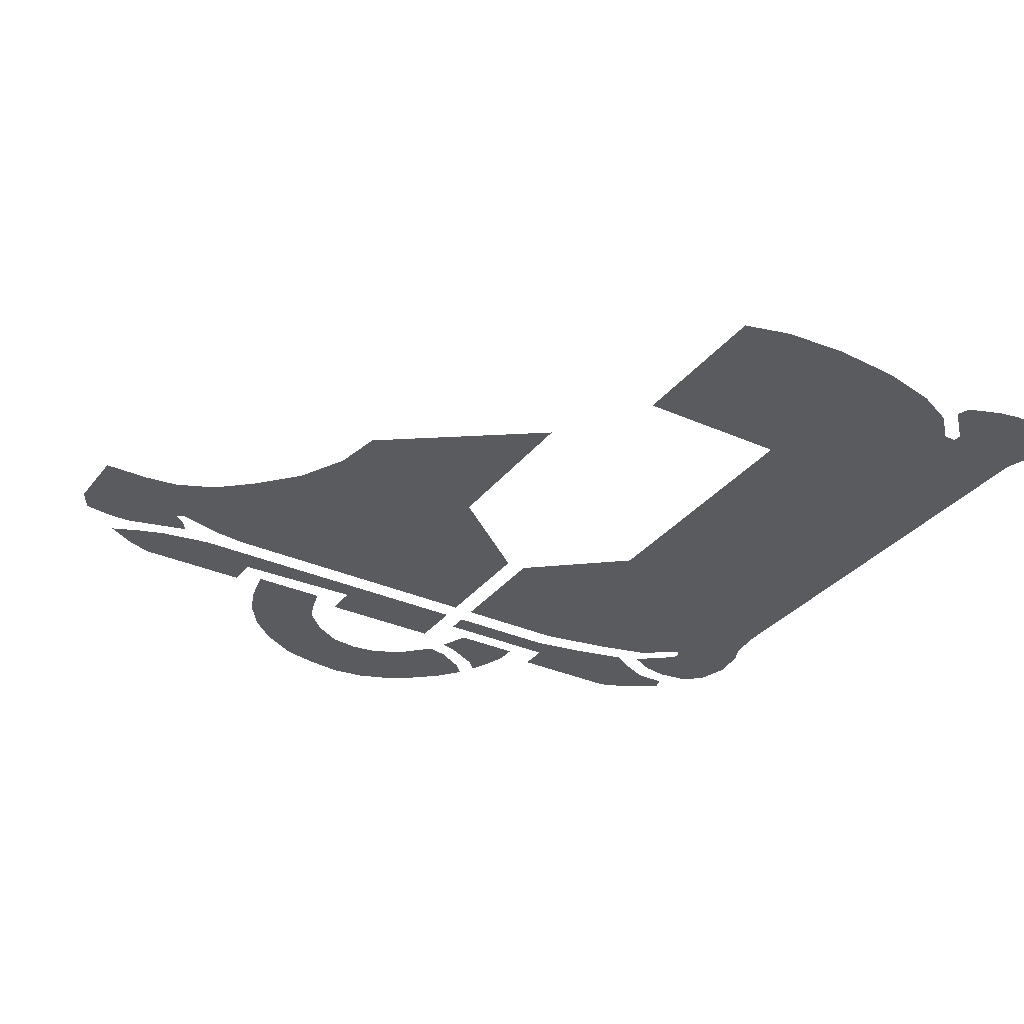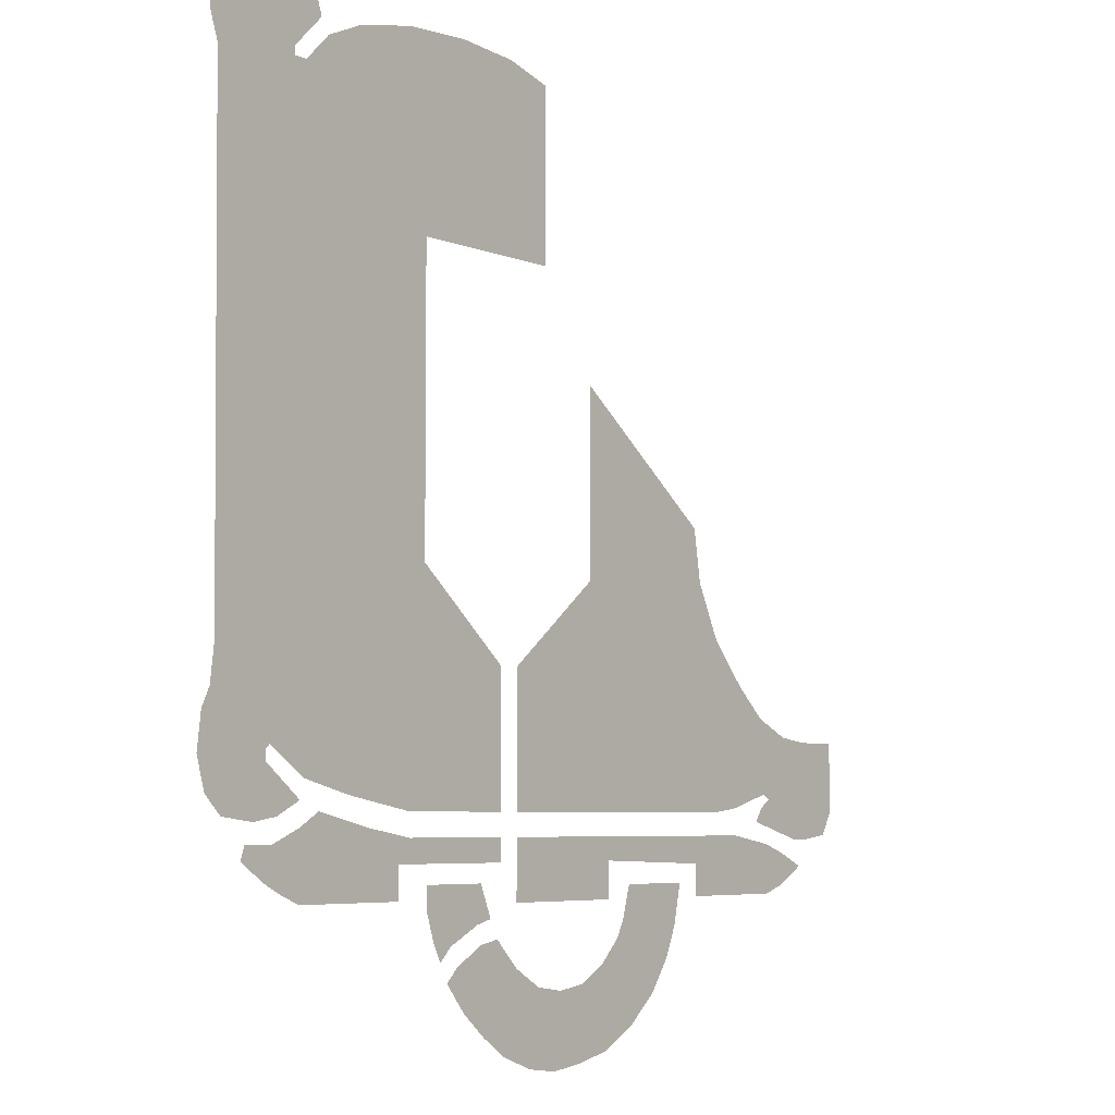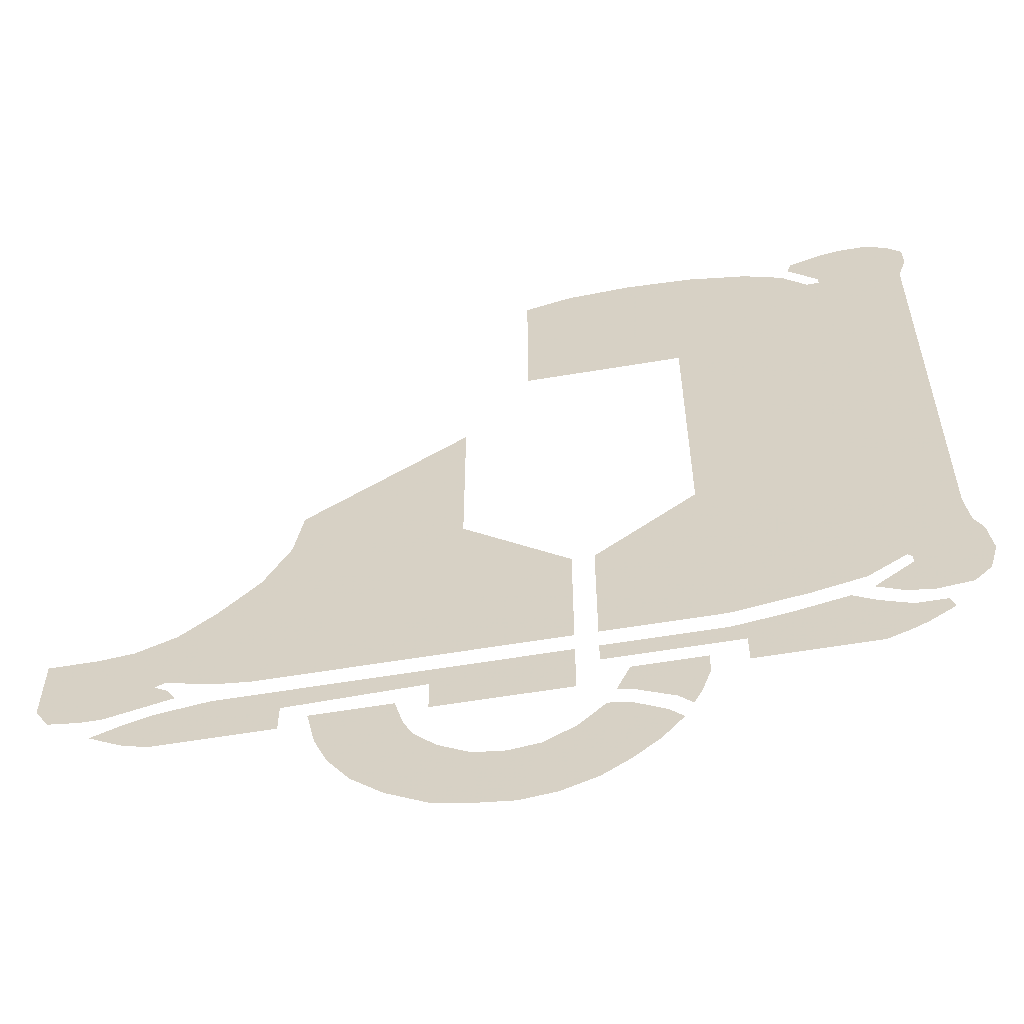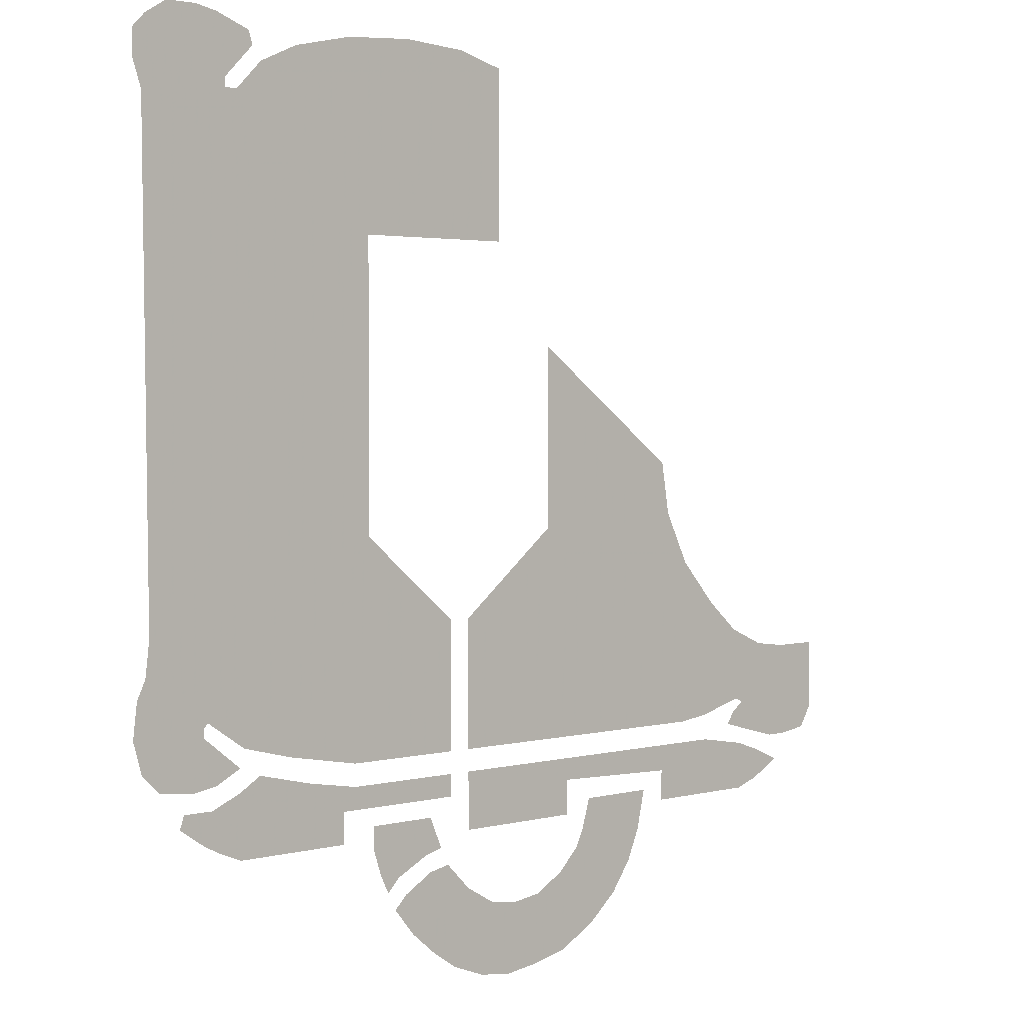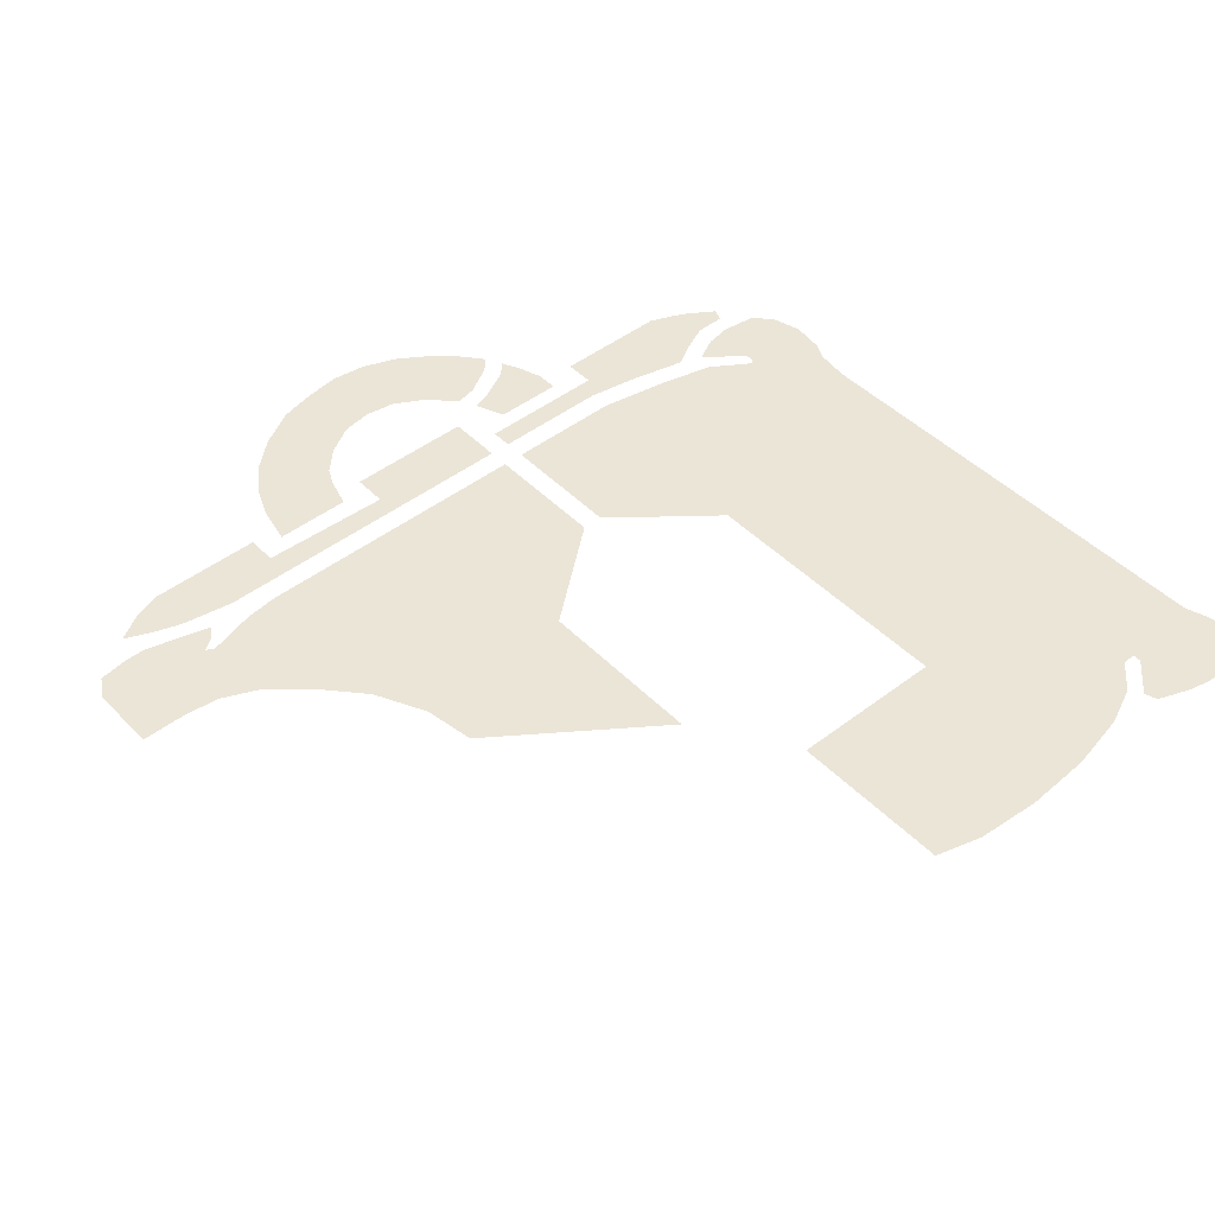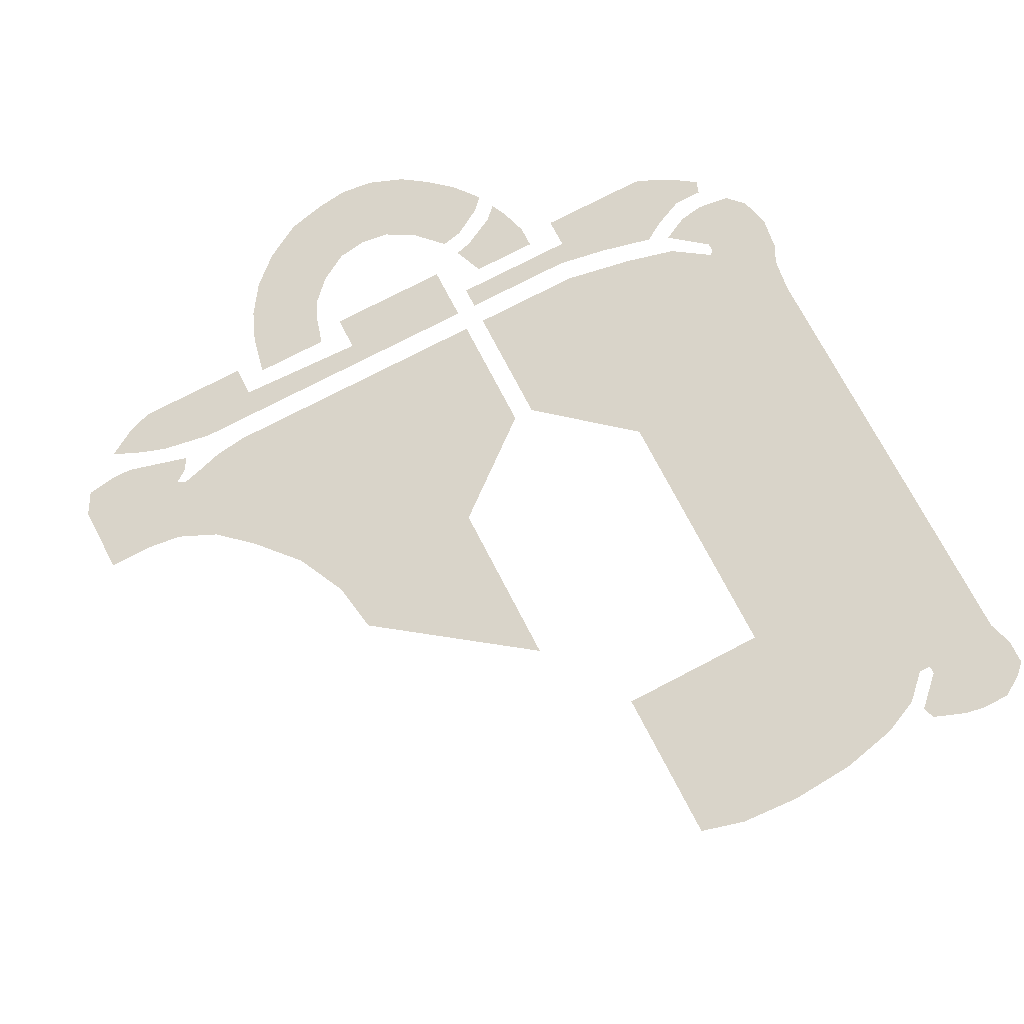
<metadata>
{"format":"obj","ext":"obj","renderer":"f3d","projection":"perspective","resolution":1024,"background":"white","views":[{"elev":-32.7,"azim":148.3,"up":"+Z"},{"elev":-5.5,"azim":-51.3,"up":"+Y"},{"elev":-58.5,"azim":-170.1,"up":"+Y"},{"elev":2.8,"azim":-42.3,"up":"+Y"},{"elev":46.0,"azim":138.8,"up":"+Z"},{"elev":74.9,"azim":152.5,"up":"+Z"}]}
</metadata>
<code>
v -0.85 0.9 -1
v -0.8875 0.8625 -1
v -0.9125 0.9125 -1
v -0.9375 0.9875 -1
v -0.7375 1.05 -1
v -0.7 0.9625 -1
v -0.75 0.95 -1
v -0.9375 1.05 -1
v -0.9375 1.05 -1
v -0.75 0.95 -1
v -0.85 0.9 -1
v -0.9375 0.9875 -1
v -0.8 0.7375 -1
v -0.8625 0.8125 -1
v -0.825 0.85 -1
v -0.7375 0.9 -1
v -0.725 0.675 -1
v -0.8 0.7375 -1
v -0.7375 0.9 -1
v -0.675 0.9125 -1
v -0.65 0.625 -1
v -0.725 0.675 -1
v -0.675 0.9125 -1
v -0.6 0.8375 -1
v -0.55 0.5875 -1
v -0.65 0.625 -1
v -0.6 0.8375 -1
v -0.5125 0.7875 -1
v -0.45 0.575 -1
v -0.55 0.5875 -1
v -0.5125 0.7875 -1
v -0.425 0.775 -1
v -0.35 0.5875 -1
v -0.45 0.575 -1
v -0.425 0.775 -1
v -0.3375 0.7875 -1
v -0.2375 0.6125 -1
v -0.35 0.5875 -1
v -0.3375 0.7875 -1
v -0.25 0.8375 -1
v -0.125 0.675 -1
v -0.2375 0.6125 -1
v -0.25 0.8375 -1
v -0.0375 0.75 -1
v -0.0375 0.75 -1
v -0.25 0.8375 -1
v -0.1875 0.9 -1
v 0.025 0.8375 -1
v 0.025 0.8375 -1
v -0.1875 0.9 -1
v -0.1625 0.95 -1
v 0.0625 0.925 -1
v 0.0625 0.925 -1
v -0.1625 0.95 -1
v -0.1375 1.038 -1
v 0.0875 1.038 -1
v -0.225 1.1 -1
v -0.225 1 -1
v -0.6 1 -1
v -0.6 1.163 -1
v 0.1625 1.087 -1
v -0.225 1.1 -1
v -0.6 1.163 -1
v 0.35 1.163 -1
v 0.1625 1 -1
v 0.1625 1.087 -1
v 0.35 1.163 -1
v 0.5 1 -1
v 0.5 1 -1
v 0.35 1.163 -1
v 0.5 1.137 -1
v 0.575 1.025 -1
v 0.575 1.025 -1
v 0.5 1.137 -1
v 0.575 1.113 -1
v 0.6625 1.075 -1
v -0.6625 1.163 -1
v -0.6625 1.1 -1
v -1.038 1.1 -1
v -1 1.163 -1
v -1.038 1.1 -1
v -1.15 1.188 -1
v -1 1.163 -1
v -1.15 1.188 -1
v -1.038 1.1 -1
v -1.038 1.012 -1
v -1.375 1.012 -1
v -1.312 1.225 -1
v -1.15 1.188 -1
v -1.375 1.012 -1
v -1.438 1.038 -1
v -1.375 1.188 -1
v -1.312 1.225 -1
v -1.438 1.038 -1
v -1.488 1.062 -1
v -1.462 1.15 -1
v -1.375 1.188 -1
v -1.488 1.062 -1
v -1.525 1.087 -1
v -1.55 1.15 -1
v -1.462 1.15 -1
v -1.525 1.087 -1
v -1.562 1.113 -1
v 0.25 1.225 -1
v -0.6 1.225 -1
v -0.6 1.587 -1
v -0.3 1.825 -1
v -0.3 1.825 -1
v -0.3 2.337 -1
v 0.1625 2 -1
v 0.1875 1.85 -1
v 0.25 1.225 -1
v -0.3 1.825 -1
v 0.1875 1.85 -1
v 0.2625 1.7 -1
v 0.35 1.238 -1
v 0.25 1.225 -1
v 0.2625 1.7 -1
v 0.375 1.575 -1
v 0.4375 1.262 -1
v 0.35 1.238 -1
v 0.375 1.575 -1
v 0.475 1.488 -1
v 0.4875 1.275 -1
v 0.4375 1.262 -1
v 0.475 1.488 -1
v 0.5875 1.438 -1
v 0.5125 1.262 -1
v 0.4875 1.275 -1
v 0.5875 1.438 -1
v 0.6875 1.425 -1
v 0.7 1.15 -1
v 0.5125 1.262 -1
v 0.6875 1.425 -1
v 0.825 1.425 -1
v 0.7 1.15 -1
v 0.825 1.425 -1
v 0.825 1.225 -1
v 0.7875 1.163 -1
v 0.475 1.238 -1
v 0.5125 1.262 -1
v 0.7 1.15 -1
v 0.45 1.2 -1
v 0.7 1.15 -1
v 0.6375 1.15 -1
v 0.45 1.2 -1
v -0.6625 1.587 -1
v -0.6625 1.225 -1
v -1 1.225 -1
v -0.95 1.825 -1
v -0.95 1.825 -1
v -1 1.225 -1
v -1.212 1.262 -1
v -1.363 1.3 -1
v -0.95 1.825 -1
v -1.363 1.3 -1
v -1.475 1.375 -1
v -1.65 1.6 -1
v -1.65 1.6 -1
v -1.475 1.375 -1
v -1.488 1.363 -1
v -1.663 1.5 -1
v -1.663 1.5 -1
v -1.488 1.363 -1
v -1.488 1.337 -1
v -1.688 1.45 -1
v -1.7 1.35 -1
v -1.688 1.45 -1
v -1.488 1.337 -1
v -1.375 1.25 -1
v -1.675 1.262 -1
v -1.7 1.35 -1
v -1.375 1.25 -1
v -1.45 1.212 -1
v -1.625 1.212 -1
v -1.675 1.262 -1
v -1.45 1.212 -1
v -1.525 1.2 -1
v -0.95 2.625 -1
v -0.95 1.825 -1
v -1.65 1.6 -1
v -1.663 2.95 -1
v -0.95 2.625 -1
v -1.663 2.95 -1
v -1.413 2.975 -1
v -1.375 2.975 -1
v -1.413 3 -1
v -1.413 2.975 -1
v -1.663 2.95 -1
v -1.688 3.025 -1
v -1.325 3.087 -1
v -1.413 3 -1
v -1.688 3.025 -1
v -1.688 3.1 -1
v -1.337 3.125 -1
v -1.325 3.087 -1
v -1.688 3.1 -1
v -1.65 3.138 -1
v -1.438 3.163 -1
v -1.337 3.125 -1
v -1.65 3.138 -1
v -1.587 3.175 -1
v -1.438 3.163 -1
v -1.587 3.175 -1
v -1.5 3.175 -1
v -0.95 2.625 -1
v -1.375 2.975 -1
v -1.3 3.05 -1
v -0.4875 2.625 -1
v -0.4875 3.1 -1
v -0.4875 2.625 -1
v -1.3 3.05 -1
v -1.188 3.1 -1
v -0.625 3.138 -1
v -0.4875 3.1 -1
v -1.188 3.1 -1
v -1.012 3.138 -1
v -0.625 3.138 -1
v -1.012 3.138 -1
v -0.8125 3.15 -1
g mesh7099940
f 1 2 3
f 3 4 1
f 5 6 7
f 7 8 5
f 9 10 11
f 11 12 9
f 13 14 15
f 15 16 13
f 17 18 19
f 19 20 17
f 21 22 23
f 23 24 21
f 25 26 27
f 27 28 25
f 29 30 31
f 31 32 29
f 33 34 35
f 35 36 33
f 37 38 39
f 39 40 37
f 41 42 43
f 43 44 41
f 45 46 47
f 47 48 45
f 49 50 51
f 51 52 49
f 53 54 55
f 55 56 53
f 57 58 59
f 59 60 57
f 61 62 63
f 63 64 61
f 65 66 67
f 67 68 65
f 69 70 71
f 71 72 69
f 73 74 75
f 75 76 73
f 77 78 79
f 79 80 77
f 81 82 83
f 84 85 86
f 86 87 84
f 88 89 90
f 90 91 88
f 92 93 94
f 94 95 92
f 96 97 98
f 98 99 96
f 100 101 102
f 102 103 100
f 104 105 106
f 106 107 104
f 108 109 110
f 110 111 108
f 112 113 114
f 114 115 112
f 116 117 118
f 118 119 116
f 120 121 122
f 122 123 120
f 124 125 126
f 126 127 124
f 128 129 130
f 130 131 128
f 132 133 134
f 134 135 132
f 136 137 138
f 138 139 136
f 140 141 142
f 142 143 140
f 144 145 146
f 147 148 149
f 149 150 147
f 151 152 153
f 153 154 151
f 155 156 157
f 157 158 155
f 159 160 161
f 161 162 159
f 163 164 165
f 165 166 163
f 167 168 169
f 169 170 167
f 171 172 173
f 173 174 171
f 175 176 177
f 177 178 175
f 179 180 181
f 181 182 179
f 183 184 185
f 185 186 183
f 187 188 189
f 189 190 187
f 191 192 193
f 193 194 191
f 195 196 197
f 197 198 195
f 199 200 201
f 201 202 199
f 203 204 205
f 206 207 208
f 208 209 206
f 210 211 212
f 212 213 210
f 214 215 216
f 216 217 214
f 218 219 220

</code>
